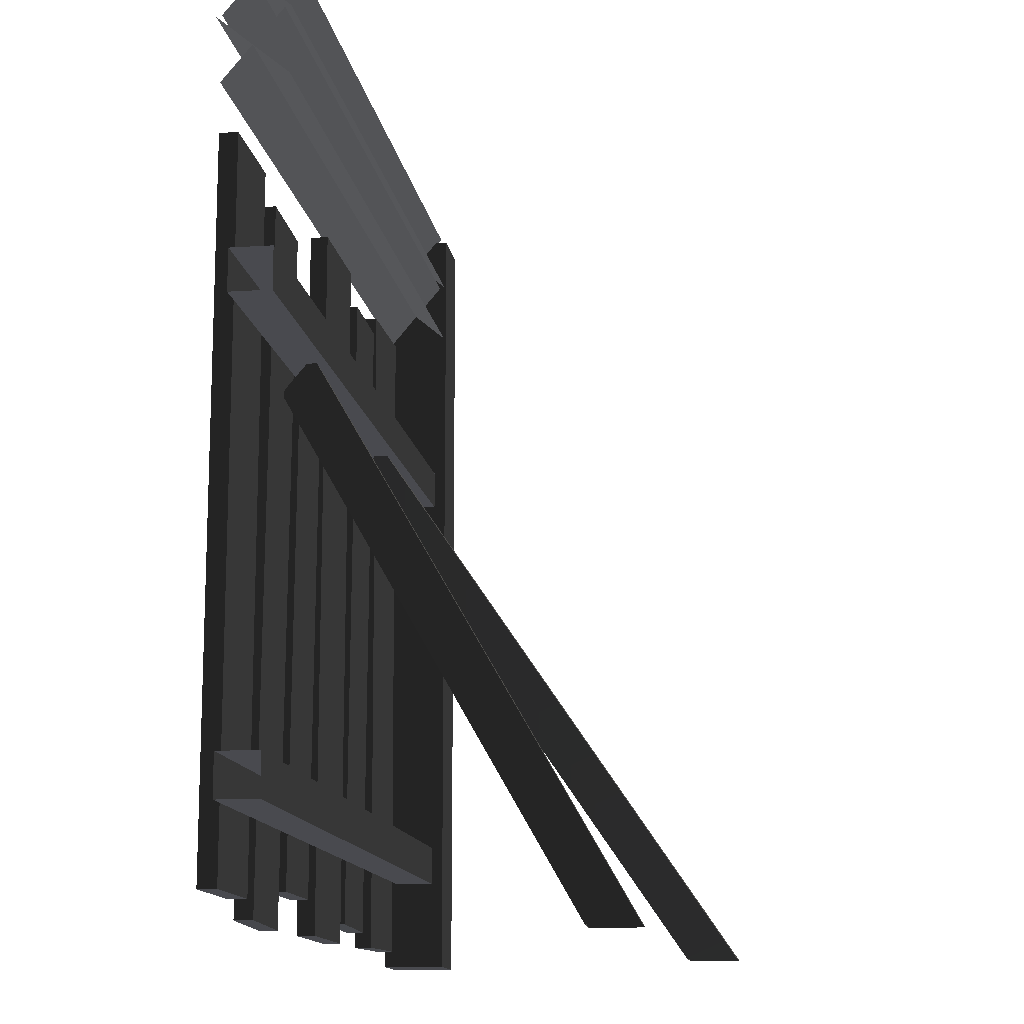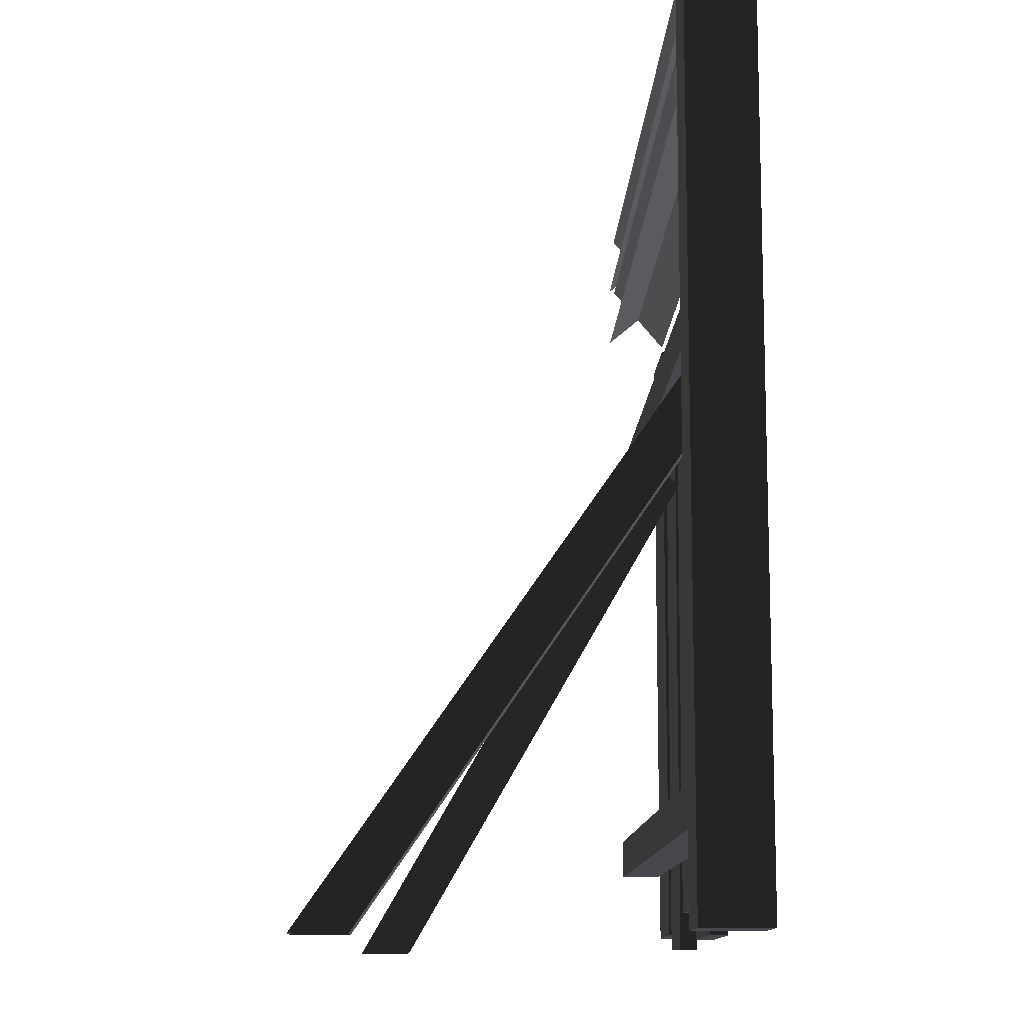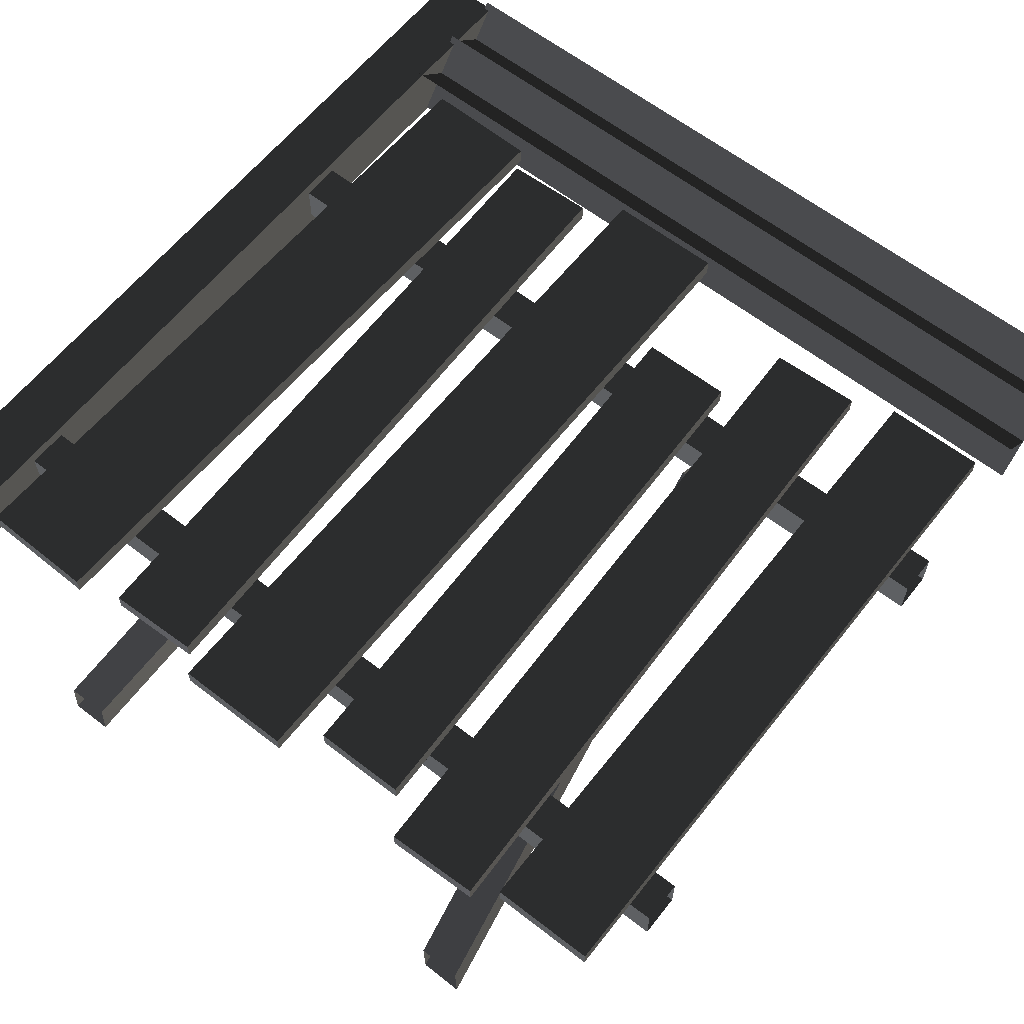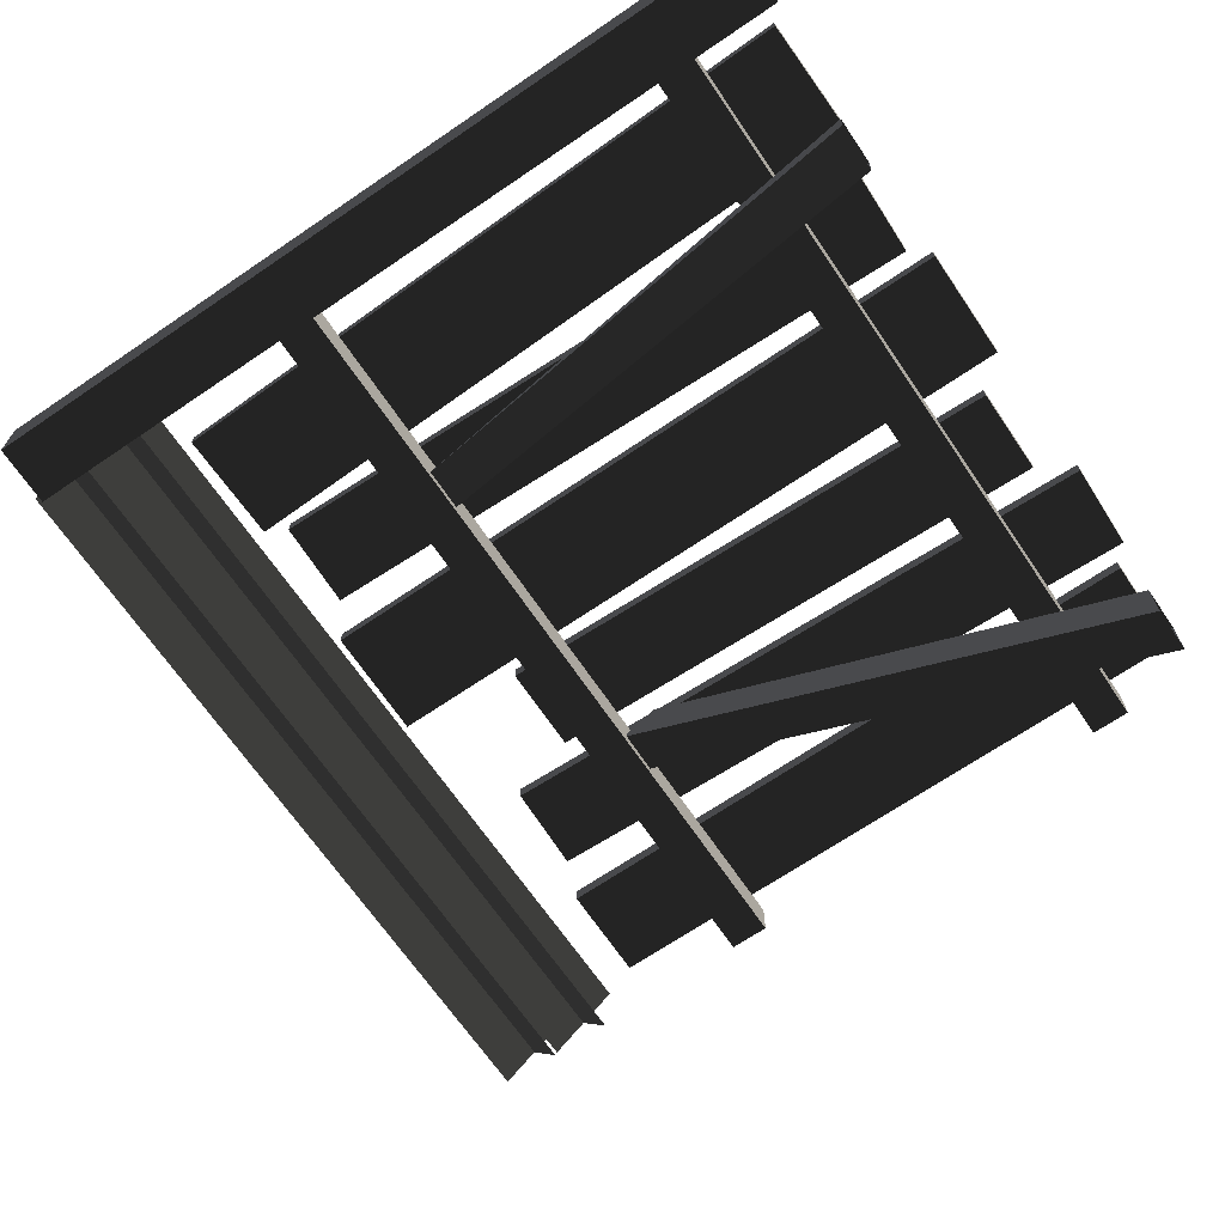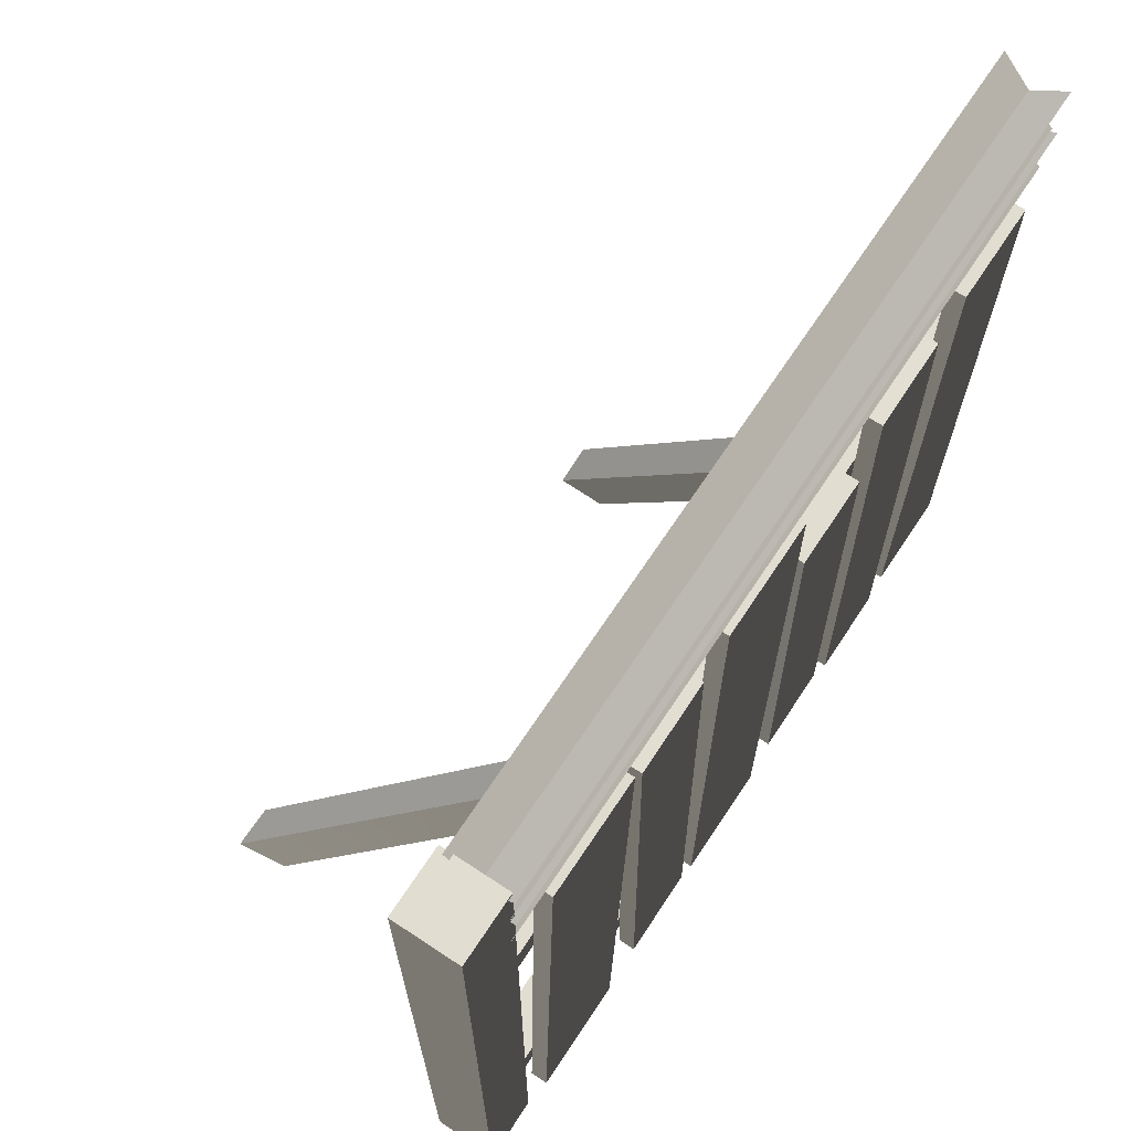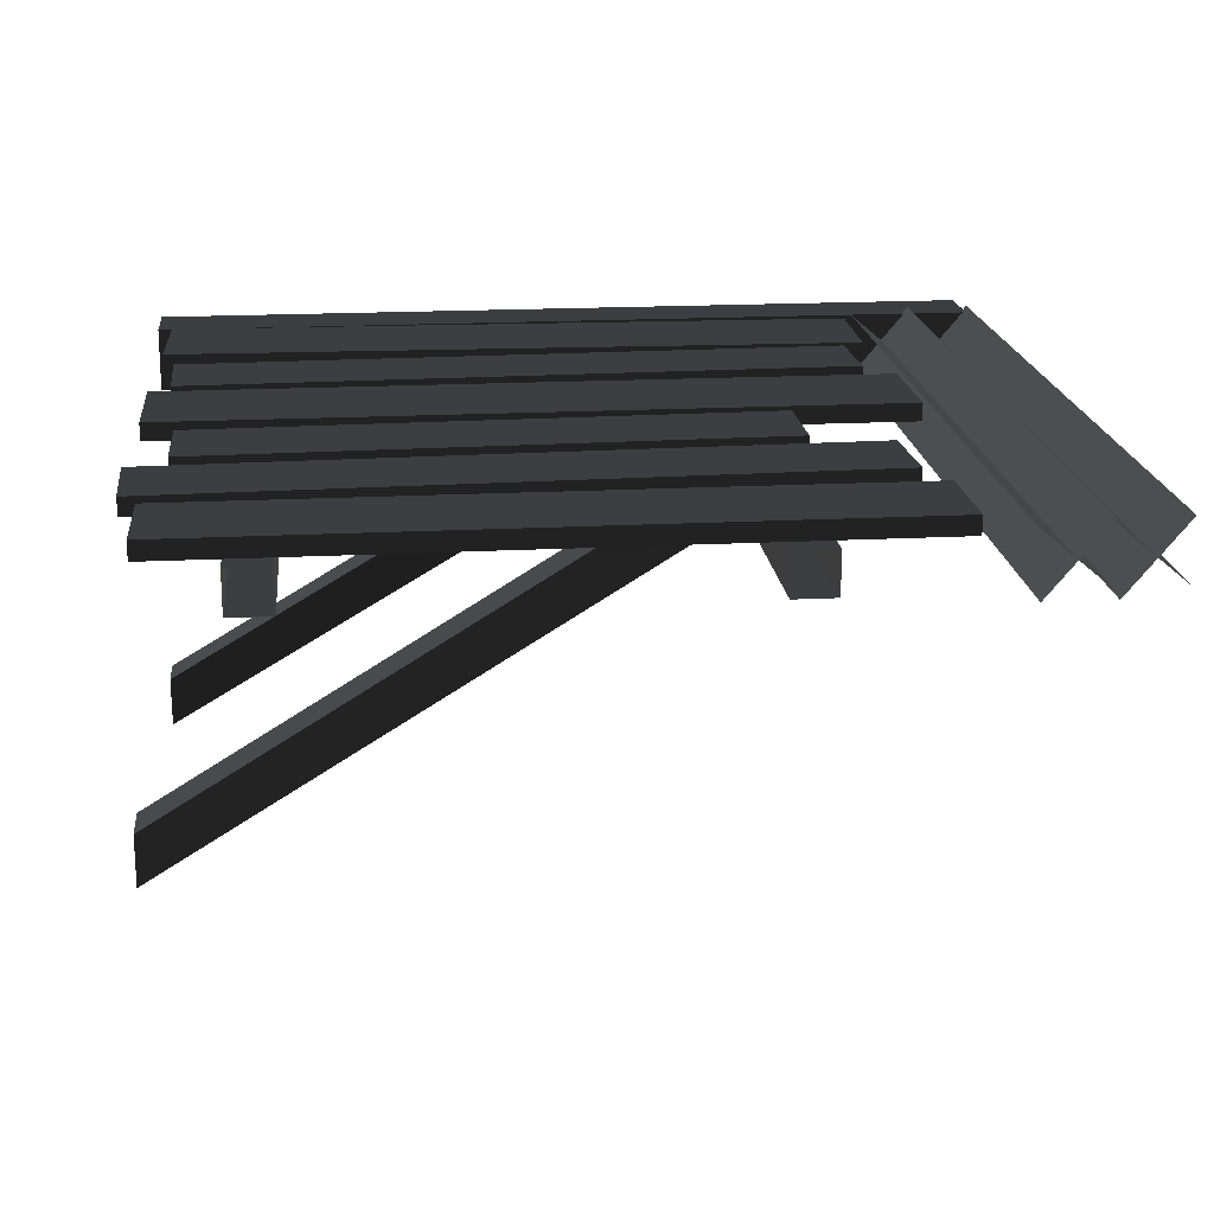
<metadata>
{"format":"obj","ext":"obj","renderer":"f3d","projection":"perspective","resolution":1024,"background":"white","views":[{"elev":-13.6,"azim":98.3,"up":"+Y"},{"elev":-11.9,"azim":-92.2,"up":"+Y"},{"elev":61.6,"azim":38.2,"up":"+Z"},{"elev":-68.7,"azim":-55.8,"up":"+Z"},{"elev":68.9,"azim":-56.5,"up":"+Y"},{"elev":18.4,"azim":84.1,"up":"+Z"}]}
</metadata>
<code>
v 0.7651 0.01746 0.08794
v 1.036 0.01746 0.04689
v 0.7651 0.01746 0.04689
v 1.036 0.01746 0.08794
v 0.7651 1.678 0.08794
v 1.036 1.678 0.04689
v 1.036 1.678 0.08794
v 0.7651 1.678 0.04689
v 0.7651 0.01746 0.08794
v 1.036 1.678 0.08794
v 1.036 0.01746 0.08794
v 0.7651 1.678 0.08794
v 1.036 0.01746 0.08794
v 1.036 1.678 0.04689
v 1.036 0.01746 0.04689
v 1.036 1.678 0.08794
v 1.036 0.01746 0.04689
v 0.7651 1.678 0.04689
v 0.7651 0.01746 0.04689
v 1.036 1.678 0.04689
v 0.7651 0.01746 0.04689
v 0.7651 1.678 0.08794
v 0.7651 0.01746 0.08794
v 0.7651 1.678 0.04689
v 0.07502 1.715e-08 -0.075
v -0.07498 1.067e-08 0.075
v 0.07502 1.067e-08 0.075
v -0.07498 1.715e-08 -0.075
v 0.07502 2 -0.075
v -0.07498 2 0.075
v -0.07498 2 -0.075
v 0.07502 2 0.075
v 0.07502 2 0.075
v -0.07498 1.067e-08 0.075
v -0.07498 2 0.075
v 0.07502 1.067e-08 0.075
v 0.07502 2 -0.075
v 0.07502 1.067e-08 0.075
v 0.07502 2 0.075
v 0.07502 1.715e-08 -0.075
v -0.07498 2 -0.075
v 0.07502 1.715e-08 -0.075
v 0.07502 2 -0.075
v -0.07498 1.715e-08 -0.075
v -0.07498 2 0.075
v -0.07498 1.715e-08 -0.075
v -0.07498 2 -0.075
v -0.07498 1.067e-08 0.075
v 1.935 1.238 0.04689
v 0.06646 1.332 0.04689
v 1.935 1.332 0.04689
v 0.06646 1.238 0.04689
v 1.935 1.238 -0.04687
v 0.06646 1.238 0.04689
v 1.935 1.238 0.04689
v 0.06646 1.238 -0.04687
v 1.935 1.332 -0.04687
v 0.06646 1.238 -0.04687
v 1.935 1.238 -0.04687
v 0.06646 1.332 -0.04687
v 1.935 1.332 0.04689
v 0.06646 1.332 -0.04687
v 1.935 1.332 -0.04687
v 0.06646 1.332 0.04689
v 1.649 0.05033 0.08794
v 1.883 0.05033 0.04689
v 1.649 0.05033 0.04689
v 1.883 0.05033 0.08794
v 1.649 1.603 0.08794
v 1.883 1.603 0.04689
v 1.883 1.603 0.08794
v 1.649 1.603 0.04689
v 1.649 0.05033 0.08794
v 1.883 1.603 0.08794
v 1.883 0.05033 0.08794
v 1.649 1.603 0.08794
v 1.883 0.05033 0.08794
v 1.883 1.603 0.04689
v 1.883 0.05033 0.04689
v 1.883 1.603 0.08794
v 1.883 0.05033 0.04689
v 1.649 1.603 0.04689
v 1.649 0.05033 0.04689
v 1.883 1.603 0.04689
v 1.649 0.05033 0.04689
v 1.649 1.603 0.08794
v 1.649 0.05033 0.08794
v 1.649 1.603 0.04689
v 1.109 0.09215 0.08794
v 1.32 0.09215 0.04689
v 1.109 0.09215 0.04689
v 1.32 0.09215 0.08794
v 1.074 1.387 0.08794
v 1.285 1.387 0.04689
v 1.285 1.387 0.08794
v 1.074 1.387 0.04689
v 1.109 0.09215 0.08794
v 1.285 1.387 0.08794
v 1.32 0.09215 0.08794
v 1.074 1.387 0.08794
v 1.32 0.09215 0.08794
v 1.285 1.387 0.04689
v 1.32 0.09215 0.04689
v 1.285 1.387 0.08794
v 1.32 0.09215 0.04689
v 1.074 1.387 0.04689
v 1.109 0.09215 0.04689
v 1.285 1.387 0.04689
v 1.109 0.09215 0.04689
v 1.074 1.387 0.08794
v 1.109 0.09215 0.08794
v 1.074 1.387 0.04689
v 0.1329 0.03679 0.08794
v 0.4033 0.03 0.04689
v 0.1329 0.03679 0.04689
v 0.4033 0.03 0.08794
v 0.1739 1.67 0.08794
v 0.4443 1.663 0.04689
v 0.4443 1.663 0.08794
v 0.1739 1.67 0.04689
v 0.1329 0.03679 0.08794
v 0.4443 1.663 0.08794
v 0.4033 0.03 0.08794
v 0.1739 1.67 0.08794
v 0.4033 0.03 0.08794
v 0.4443 1.663 0.04689
v 0.4033 0.03 0.04689
v 0.4443 1.663 0.08794
v 0.4033 0.03 0.04689
v 0.1739 1.67 0.04689
v 0.1329 0.03679 0.04689
v 0.4443 1.663 0.04689
v 0.1329 0.03679 0.04689
v 0.1739 1.67 0.08794
v 0.1329 0.03679 0.08794
v 0.1739 1.67 0.04689
v 1.387 0.005363 0.08794
v 1.598 0.01169 0.04689
v 1.387 0.005363 0.04689
v 1.598 0.01169 0.08794
v 1.34 1.557 0.08794
v 1.551 1.564 0.04689
v 1.551 1.564 0.08794
v 1.34 1.557 0.04689
v 1.387 0.005363 0.08794
v 1.551 1.564 0.08794
v 1.598 0.01169 0.08794
v 1.34 1.557 0.08794
v 1.598 0.01169 0.08794
v 1.551 1.564 0.04689
v 1.598 0.01169 0.04689
v 1.551 1.564 0.08794
v 1.598 0.01169 0.04689
v 1.34 1.557 0.04689
v 1.387 0.005363 0.04689
v 1.551 1.564 0.04689
v 1.387 0.005363 0.04689
v 1.34 1.557 0.08794
v 1.387 0.005363 0.08794
v 1.34 1.557 0.04689
v 0.5083 0.06038 0.08794
v 0.7193 0.06545 0.04689
v 0.5083 0.06038 0.04689
v 0.7193 0.06545 0.08794
v 0.471 1.613 0.08794
v 0.682 1.618 0.04689
v 0.682 1.618 0.08794
v 0.471 1.613 0.04689
v 0.5083 0.06038 0.08794
v 0.682 1.618 0.08794
v 0.7193 0.06545 0.08794
v 0.471 1.613 0.08794
v 0.7193 0.06545 0.08794
v 0.682 1.618 0.04689
v 0.7193 0.06545 0.04689
v 0.682 1.618 0.08794
v 0.7193 0.06545 0.04689
v 0.471 1.613 0.04689
v 0.5083 0.06038 0.04689
v 0.682 1.618 0.04689
v 0.5083 0.06038 0.04689
v 0.471 1.613 0.08794
v 0.5083 0.06038 0.08794
v 0.471 1.613 0.04689
v 1.935 0.2158 0.04689
v 0.06646 0.3096 0.04689
v 1.935 0.3096 0.04689
v 0.06646 0.2158 0.04689
v 1.935 0.2158 -0.04687
v 0.06646 0.2158 0.04689
v 1.935 0.2158 0.04689
v 0.06646 0.2158 -0.04687
v 1.935 0.3096 -0.04687
v 0.06646 0.2158 -0.04687
v 1.935 0.2158 -0.04687
v 0.06646 0.3096 -0.04687
v 1.935 0.3096 0.04689
v 0.06646 0.3096 -0.04687
v 1.935 0.3096 -0.04687
v 0.06646 0.3096 0.04689
v 0.3267 2.779e-07 -0.7371
v 0.536 1.184 0.06007
v 0.6344 1.166 0.04918
v 0.2239 3.54e-07 -0.7381
v 0.6352 1.262 -0.007541
v 0.3267 2.779e-07 -0.7371
v 0.6344 1.166 0.04918
v 0.3132 2.779e-07 -0.8594
v 0.5368 1.279 0.003349
v 0.3132 2.779e-07 -0.8594
v 0.6352 1.262 -0.007541
v 0.2104 3.16e-07 -0.8603
v 0.2239 3.54e-07 -0.7381
v 0.5368 1.279 0.003349
v 0.536 1.184 0.06007
v 0.2104 3.16e-07 -0.8603
v 1.435 1.17 0.05322
v 1.444 2.779e-07 -0.6199
v 1.335 1.162 0.0517
v 1.545 3.54e-07 -0.6233
v 1.428 1.254 -0.0143
v 1.545 3.54e-07 -0.6233
v 1.435 1.17 0.05322
v 1.546 3.16e-07 -0.7395
v 1.445 3.54e-07 -0.736
v 1.428 1.254 -0.0143
v 1.328 1.246 -0.01582
v 1.546 3.16e-07 -0.7395
v 1.444 2.779e-07 -0.6199
v 1.328 1.246 -0.01582
v 1.335 1.162 0.0517
v 1.445 3.54e-07 -0.736
v 1.93 1.854 -0.0578
v 0.06031 1.706 0.07591
v 1.929 1.695 0.07591
v 0.06165 1.865 -0.0578
v 1.929 1.708 -0.07062
v 0.06123 1.853 0.08873
v 0.06074 1.719 -0.07062
v 1.93 1.841 0.08873
v 1.93 1.854 -0.0578
v 0.06031 1.706 0.07591
v 0.06165 1.865 -0.0578
v 1.929 1.695 0.07591
v 1.929 1.708 -0.07062
v 0.06123 1.853 0.08873
v 1.93 1.841 0.08873
v 0.06074 1.719 -0.07062
v 1.93 2.004 -0.0578
v 0.06032 1.856 0.07591
v 1.929 1.845 0.07591
v 0.06165 2.015 -0.0578
v 1.929 1.857 -0.07062
v 0.06123 2.002 0.08873
v 0.06073 1.869 -0.07062
v 1.93 1.991 0.08873
v 1.93 2.004 -0.0578
v 0.06032 1.856 0.07591
v 0.06165 2.015 -0.0578
v 1.929 1.845 0.07591
v 1.929 1.857 -0.07062
v 0.06123 2.002 0.08873
v 1.93 1.991 0.08873
v 0.06073 1.869 -0.07062
g fence_wood_C_3_(1)_19215_261
f 1 3 2
f 2 4 1
f 5 7 6
f 6 8 5
f 9 11 10
f 10 12 9
f 13 15 14
f 14 16 13
f 17 19 18
f 18 20 17
f 21 23 22
f 22 24 21
f 25 27 26
f 26 28 25
f 29 31 30
f 30 32 29
f 33 35 34
f 34 36 33
f 37 39 38
f 38 40 37
f 41 43 42
f 42 44 41
f 45 47 46
f 46 48 45
f 49 51 50
f 50 52 49
f 53 55 54
f 54 56 53
f 57 59 58
f 58 60 57
f 61 63 62
f 62 64 61
f 65 67 66
f 66 68 65
f 69 71 70
f 70 72 69
f 73 75 74
f 74 76 73
f 77 79 78
f 78 80 77
f 81 83 82
f 82 84 81
f 85 87 86
f 86 88 85
f 89 91 90
f 90 92 89
f 93 95 94
f 94 96 93
f 97 99 98
f 98 100 97
f 101 103 102
f 102 104 101
f 105 107 106
f 106 108 105
f 109 111 110
f 110 112 109
f 113 115 114
f 114 116 113
f 117 119 118
f 118 120 117
f 121 123 122
f 122 124 121
f 125 127 126
f 126 128 125
f 129 131 130
f 130 132 129
f 133 135 134
f 134 136 133
f 137 139 138
f 138 140 137
f 141 143 142
f 142 144 141
f 145 147 146
f 146 148 145
f 149 151 150
f 150 152 149
f 153 155 154
f 154 156 153
f 157 159 158
f 158 160 157
f 161 163 162
f 162 164 161
f 165 167 166
f 166 168 165
f 169 171 170
f 170 172 169
f 173 175 174
f 174 176 173
f 177 179 178
f 178 180 177
f 181 183 182
f 182 184 181
f 185 187 186
f 186 188 185
f 189 191 190
f 190 192 189
f 193 195 194
f 194 196 193
f 197 199 198
f 198 200 197
f 201 203 202
f 202 204 201
f 205 207 206
f 206 208 205
f 209 211 210
f 210 212 209
f 213 215 214
f 214 216 213
f 217 219 218
f 218 220 217
f 221 223 222
f 222 224 221
f 225 227 226
f 226 228 225
f 229 231 230
f 230 232 229
f 233 235 234
f 234 236 233
f 237 239 238
f 238 240 237
f 241 243 242
f 242 244 241
f 245 247 246
f 246 248 245
f 249 251 250
f 250 252 249
f 253 255 254
f 254 256 253
f 257 259 258
f 258 260 257
f 261 263 262
f 262 264 261

</code>
